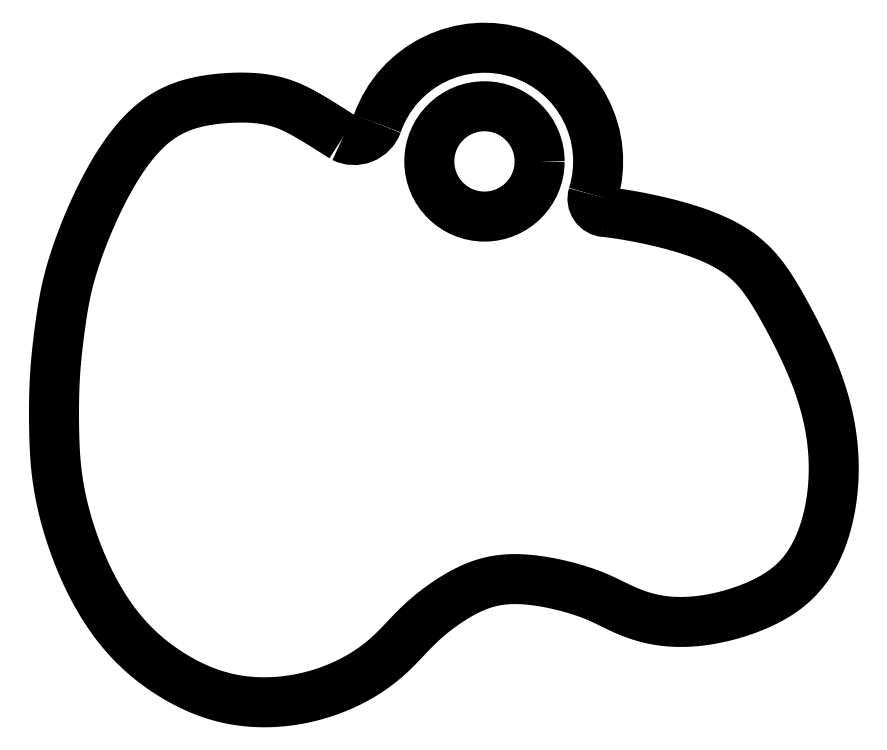
<metadata>
{"format":"dxf","ext":"dxf","renderer":"ezdxf+matplotlib","layout":"modelspace","background":"white","min_lineweight":24,"dpi":150}
</metadata>
<code>
0
SECTION
2
ENTITIES
0
CIRCLE
8
0
10
-0.7954
20
5.805
30
0
40
1.967
210
0
220
0
230
1
0
ARC
8
0
10
-0.7954
20
5.805
30
0
40
4.055
210
0
220
0
230
1
50
-17.07
51
160.6
0
ARC
8
0
10
-5.447
20
7.446
30
0
40
0.8773
210
0
220
0
230
1
50
243.1
51
340.6
0
ARC
8
0
10
3.536
20
4.475
30
0
40
0.4761
210
0
220
0
230
1
50
162.9
51
265.7
0
SPLINE
8
0
70
4
71
5
72
149
73
143
74
0
42
1e-09
43
1e-10
44
1e-10
40
0
40
0
40
0
40
0
40
0
40
0
40
0.007143
40
0.01429
40
0.02143
40
0.02857
40
0.03571
40
0.04286
40
0.05
40
0.05714
40
0.06429
40
0.07143
40
0.07857
40
0.08571
40
0.09286
40
0.1
40
0.1071
40
0.1143
40
0.1214
40
0.1286
40
0.1357
40
0.1429
40
0.15
40
0.1571
40
0.1643
40
0.1714
40
0.1786
40
0.1857
40
0.1929
40
0.2
40
0.2071
40
0.2143
40
0.2214
40
0.2286
40
0.2357
40
0.2429
40
0.25
40
0.2571
40
0.2643
40
0.2714
40
0.2786
40
0.2857
40
0.2929
40
0.3
40
0.3071
40
0.3143
40
0.3214
40
0.3286
40
0.3357
40
0.3429
40
0.35
40
0.3571
40
0.3643
40
0.3714
40
0.3786
40
0.3857
40
0.3929
40
0.4
40
0.4071
40
0.4143
40
0.4214
40
0.4286
40
0.4357
40
0.4429
40
0.45
40
0.4571
40
0.4643
40
0.4714
40
0.4786
40
0.4857
40
0.4929
40
0.5
40
0.5071
40
0.5143
40
0.5214
40
0.5286
40
0.5357
40
0.5429
40
0.55
40
0.5571
40
0.5643
40
0.5714
40
0.5786
40
0.5857
40
0.5929
40
0.6
40
0.6071
40
0.6143
40
0.6214
40
0.6286
40
0.6357
40
0.6429
40
0.65
40
0.6571
40
0.6643
40
0.6714
40
0.6786
40
0.6857
40
0.6929
40
0.7
40
0.7071
40
0.7143
40
0.7214
40
0.7286
40
0.7357
40
0.7429
40
0.75
40
0.7571
40
0.7643
40
0.7714
40
0.7786
40
0.7857
40
0.7929
40
0.8
40
0.8071
40
0.8143
40
0.8214
40
0.8286
40
0.8357
40
0.8429
40
0.85
40
0.8571
40
0.8643
40
0.8714
40
0.8786
40
0.8857
40
0.8929
40
0.9
40
0.9071
40
0.9143
40
0.9214
40
0.9286
40
0.9357
40
0.9429
40
0.95
40
0.9571
40
0.9643
40
0.9714
40
0.9786
40
0.9815
40
0.9815
40
0.9815
40
0.9815
40
0.9815
40
0.9815
41
1
41
1
41
1
41
1
41
1
41
1
41
1
41
1
41
1
41
1
41
1
41
1
41
1
41
1
41
1
41
1
41
1
41
1
41
1
41
1
41
1
41
1
41
1
41
1
41
1
41
1
41
1
41
1
41
1
41
1
41
1
41
1
41
1
41
1
41
1
41
1
41
1
41
1
41
1
41
1
41
1
41
1
41
1
41
1
41
1
41
1
41
1
41
1
41
1
41
1
41
1
41
1
41
1
41
1
41
1
41
1
41
1
41
1
41
1
41
1
41
1
41
1
41
1
41
1
41
1
41
1
41
1
41
1
41
1
41
1
41
1
41
1
41
1
41
1
41
1
41
1
41
1
41
1
41
1
41
1
41
1
41
1
41
1
41
1
41
1
41
1
41
1
41
1
41
1
41
1
41
1
41
1
41
1
41
1
41
1
41
1
41
1
41
1
41
1
41
1
41
1
41
1
41
1
41
1
41
1
41
1
41
1
41
1
41
1
41
1
41
1
41
1
41
1
41
1
41
1
41
1
41
1
41
1
41
1
41
1
41
1
41
1
41
1
41
1
41
1
41
1
41
1
41
1
41
1
41
1
41
1
41
1
41
1
41
1
41
1
41
1
41
1
41
1
41
1
41
1
41
1
41
1
41
1
10
-5.844
20
6.664
30
0
10
-5.915
20
6.71
30
0
10
-6.057
20
6.801
30
0
10
-6.266
20
6.935
30
0
10
-6.537
20
7.105
30
0
10
-6.864
20
7.306
30
0
10
-7.182
20
7.494
30
0
10
-7.497
20
7.664
30
0
10
-7.821
20
7.812
30
0
10
-8.167
20
7.931
30
0
10
-8.543
20
8.018
30
0
10
-8.955
20
8.07
30
0
10
-9.4
20
8.089
30
0
10
-9.87
20
8.078
30
0
10
-10.35
20
8.04
30
0
10
-10.84
20
7.97
30
0
10
-11.33
20
7.858
30
0
10
-11.8
20
7.688
30
0
10
-12.27
20
7.439
30
0
10
-12.73
20
7.096
30
0
10
-13.17
20
6.65
30
0
10
-13.6
20
6.103
30
0
10
-14.01
20
5.474
30
0
10
-14.38
20
4.793
30
0
10
-14.72
20
4.092
30
0
10
-15.01
20
3.407
30
0
10
-15.26
20
2.768
30
0
10
-15.45
20
2.196
30
0
10
-15.6
20
1.699
30
0
10
-15.71
20
1.264
30
0
10
-15.79
20
0.8713
30
0
10
-15.85
20
0.4933
30
0
10
-15.91
20
0.1063
30
0
10
-15.96
20
-0.3029
30
0
10
-16.02
20
-0.736
30
0
10
-16.07
20
-1.188
30
0
10
-16.11
20
-1.649
30
0
10
-16.13
20
-2.109
30
0
10
-16.15
20
-2.562
30
0
10
-16.15
20
-3.002
30
0
10
-16.15
20
-3.427
30
0
10
-16.15
20
-3.84
30
0
10
-16.14
20
-4.245
30
0
10
-16.12
20
-4.65
30
0
10
-16.08
20
-5.062
30
0
10
-16.03
20
-5.49
30
0
10
-15.96
20
-5.94
30
0
10
-15.87
20
-6.415
30
0
10
-15.74
20
-6.915
30
0
10
-15.59
20
-7.437
30
0
10
-15.4
20
-7.976
30
0
10
-15.18
20
-8.525
30
0
10
-14.94
20
-9.074
30
0
10
-14.66
20
-9.611
30
0
10
-14.36
20
-10.12
30
0
10
-14.03
20
-10.61
30
0
10
-13.68
20
-11.05
30
0
10
-13.31
20
-11.45
30
0
10
-12.93
20
-11.8
30
0
10
-12.54
20
-12.11
30
0
10
-12.14
20
-12.39
30
0
10
-11.74
20
-12.64
30
0
10
-11.33
20
-12.86
30
0
10
-10.91
20
-13.05
30
0
10
-10.48
20
-13.22
30
0
10
-10.02
20
-13.35
30
0
10
-9.528
20
-13.44
30
0
10
-9.012
20
-13.49
30
0
10
-8.471
20
-13.5
30
0
10
-7.913
20
-13.46
30
0
10
-7.346
20
-13.37
30
0
10
-6.782
20
-13.24
30
0
10
-6.233
20
-13.05
30
0
10
-5.714
20
-12.83
30
0
10
-5.235
20
-12.58
30
0
10
-4.805
20
-12.31
30
0
10
-4.429
20
-12.02
30
0
10
-4.104
20
-11.73
30
0
10
-3.816
20
-11.44
30
0
10
-3.548
20
-11.15
30
0
10
-3.277
20
-10.87
30
0
10
-2.987
20
-10.59
30
0
10
-2.669
20
-10.31
30
0
10
-2.326
20
-10.05
30
0
10
-1.964
20
-9.808
30
0
10
-1.591
20
-9.586
30
0
10
-1.21
20
-9.395
30
0
10
-0.8137
20
-9.244
30
0
10
-0.3935
20
-9.14
30
0
10
0.05874
20
-9.089
30
0
10
0.5448
20
-9.091
30
0
10
1.053
20
-9.141
30
0
10
1.562
20
-9.227
30
0
10
2.045
20
-9.337
30
0
10
2.481
20
-9.458
30
0
10
2.859
20
-9.582
30
0
10
3.186
20
-9.709
30
0
10
3.485
20
-9.845
30
0
10
3.786
20
-9.994
30
0
10
4.115
20
-10.16
30
0
10
4.491
20
-10.32
30
0
10
4.921
20
-10.46
30
0
10
5.406
20
-10.58
30
0
10
5.94
20
-10.63
30
0
10
6.511
20
-10.63
30
0
10
7.104
20
-10.57
30
0
10
7.699
20
-10.45
30
0
10
8.278
20
-10.29
30
0
10
8.826
20
-10.09
30
0
10
9.33
20
-9.855
30
0
10
9.783
20
-9.589
30
0
10
10.19
20
-9.28
30
0
10
10.54
20
-8.919
30
0
10
10.85
20
-8.493
30
0
10
11.11
20
-7.997
30
0
10
11.33
20
-7.428
30
0
10
11.51
20
-6.792
30
0
10
11.62
20
-6.101
30
0
10
11.68
20
-5.368
30
0
10
11.67
20
-4.611
30
0
10
11.58
20
-3.847
30
0
10
11.42
20
-3.091
30
0
10
11.21
20
-2.358
30
0
10
10.95
20
-1.655
30
0
10
10.65
20
-0.9902
30
0
10
10.35
20
-0.3674
30
0
10
10.05
20
0.2114
30
0
10
9.75
20
0.7456
30
0
10
9.459
20
1.236
30
0
10
9.156
20
1.683
30
0
10
8.816
20
2.09
30
0
10
8.411
20
2.457
30
0
10
7.919
20
2.785
30
0
10
7.33
20
3.076
30
0
10
6.652
20
3.33
30
0
10
5.924
20
3.544
30
0
10
5.201
20
3.718
30
0
10
4.539
20
3.85
30
0
10
4.053
20
3.93
30
0
10
3.758
20
3.971
30
0
10
3.588
20
3.991
30
0
10
3.5
20
4
30
0
10
3.475
20
4.003
30
0
0
ENDSEC
0
EOF

</code>
